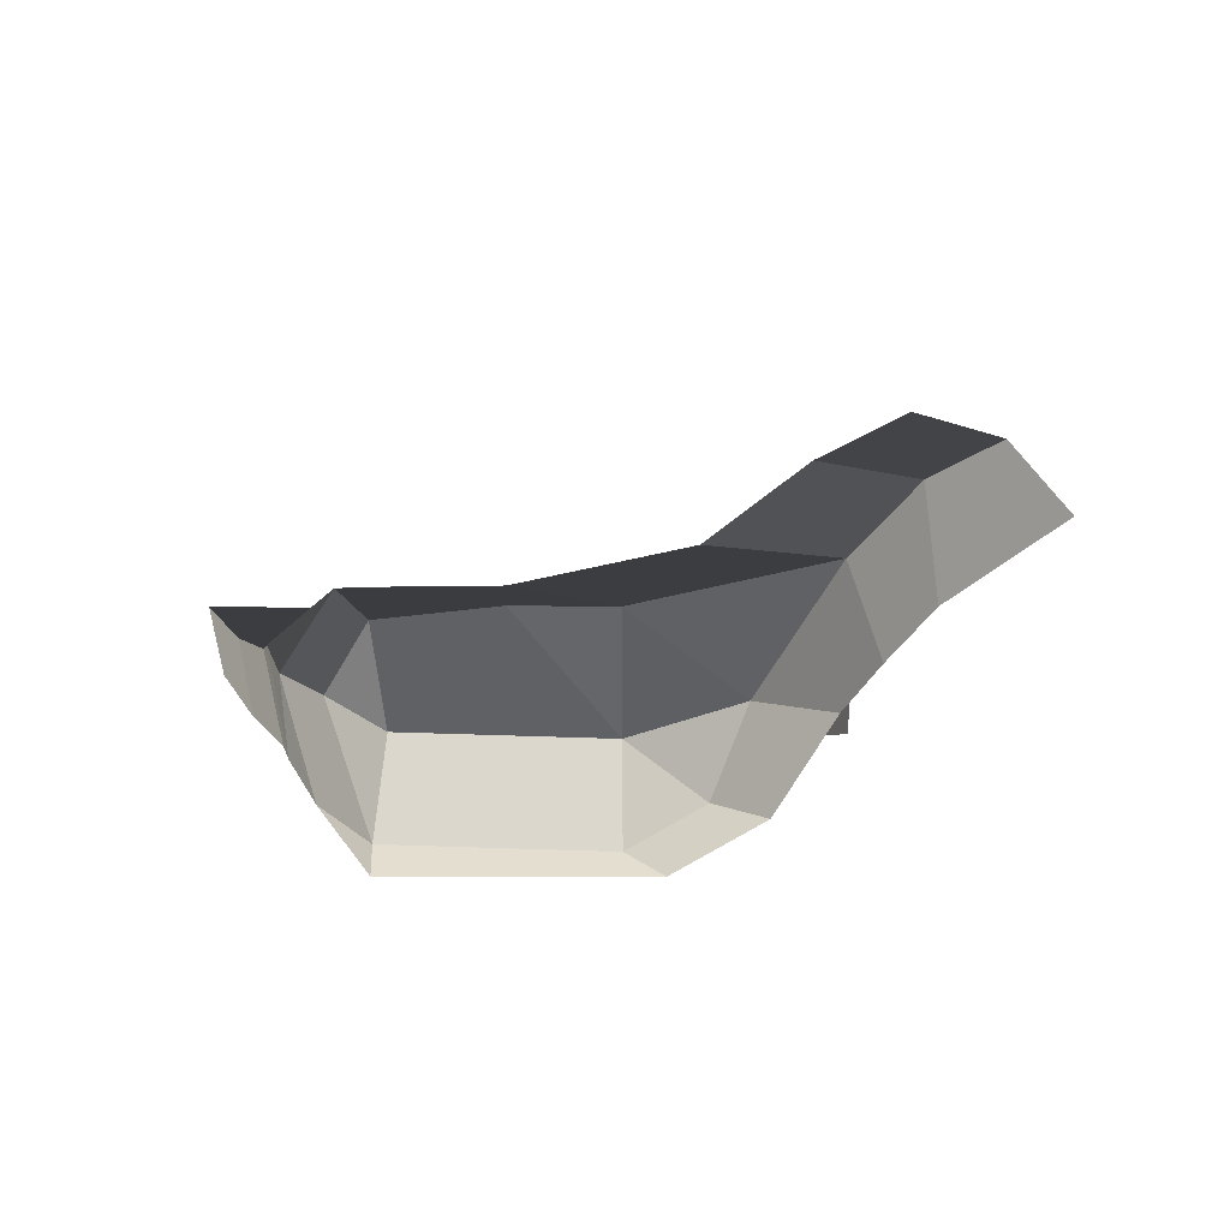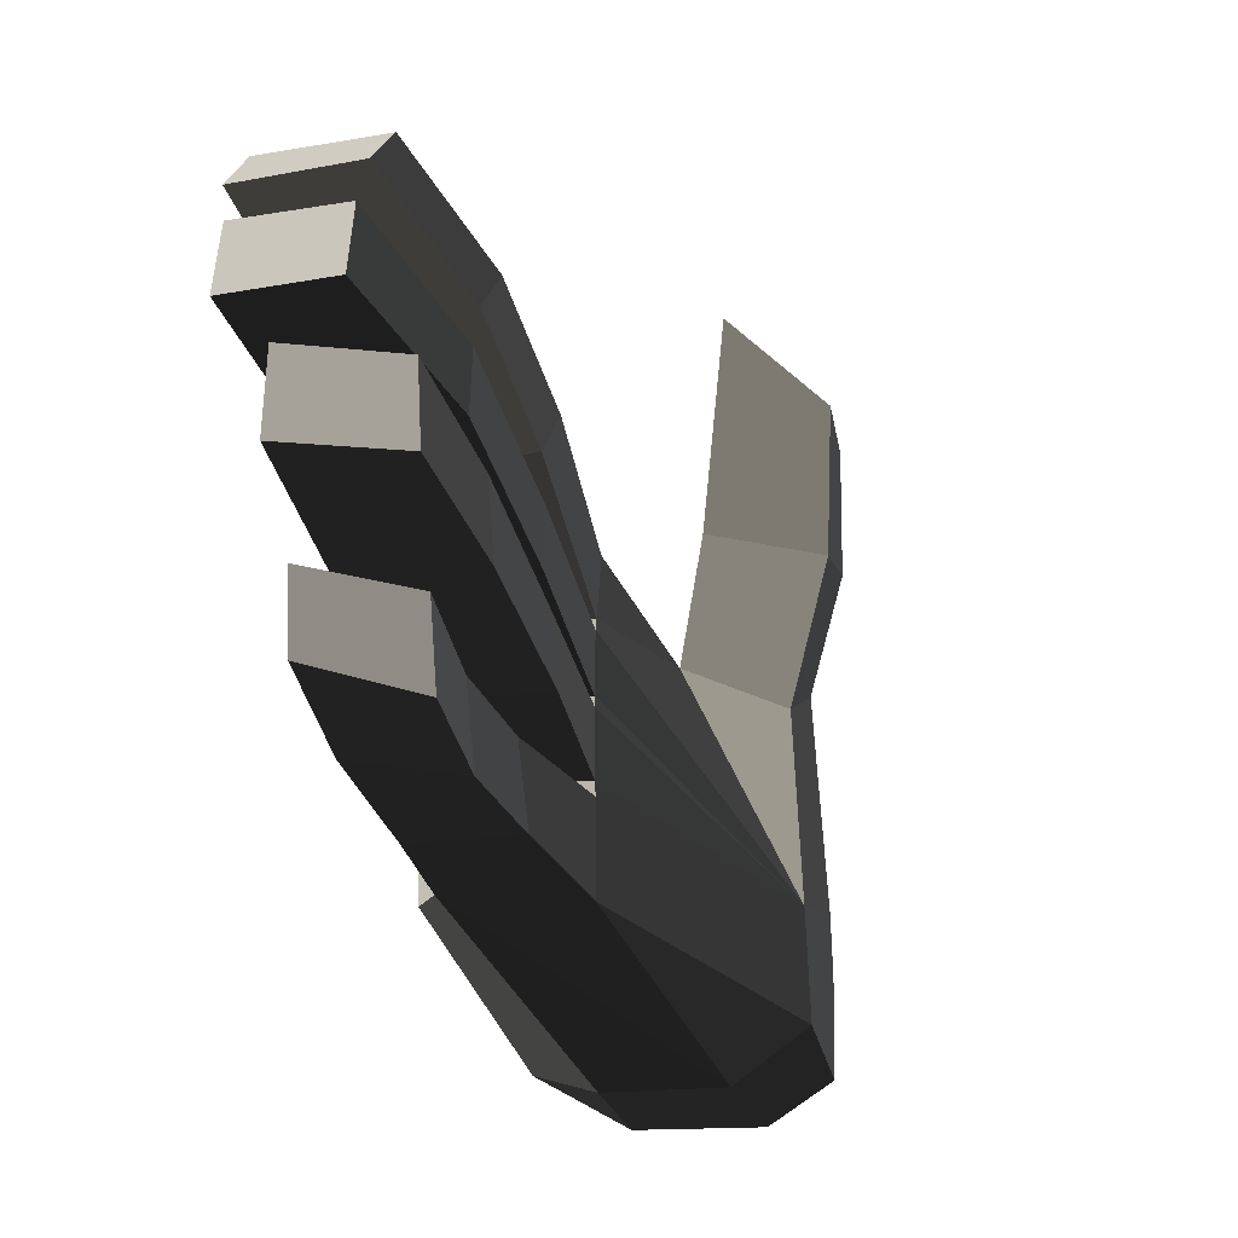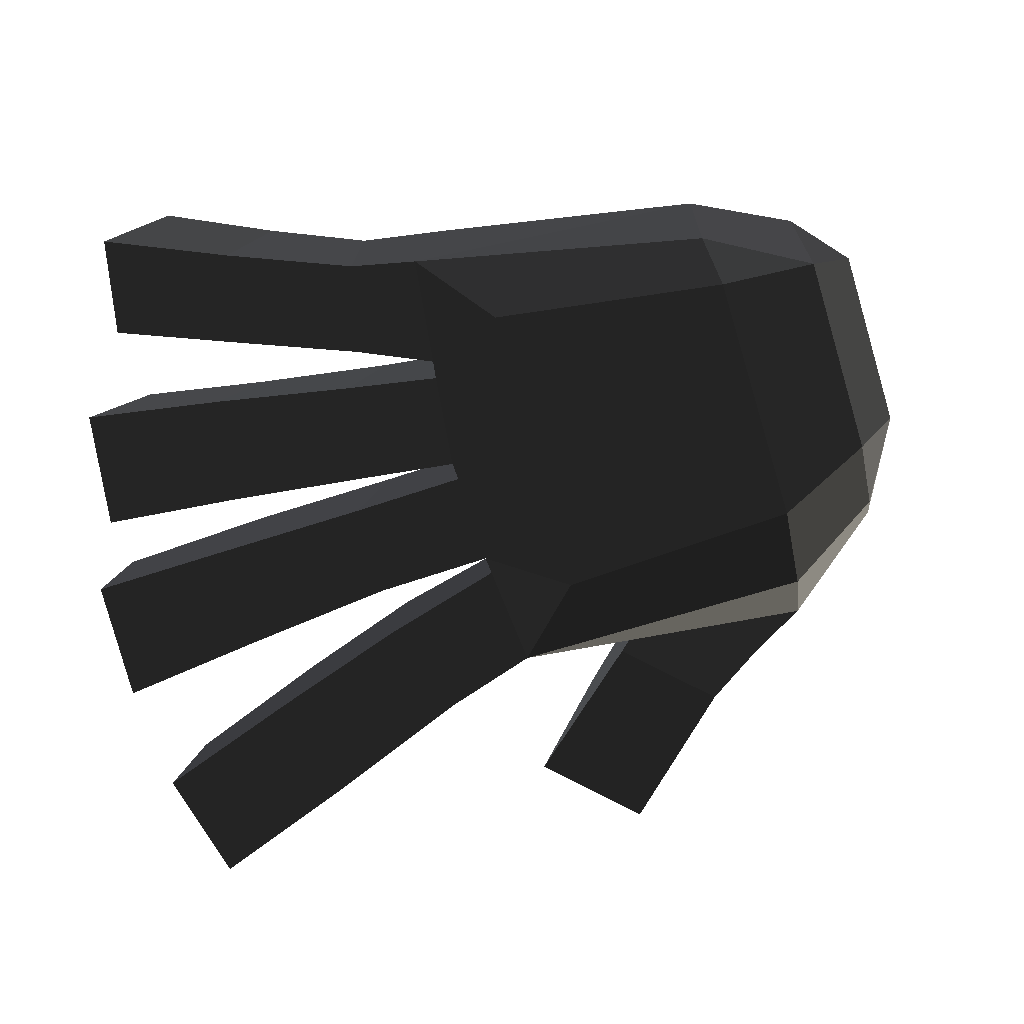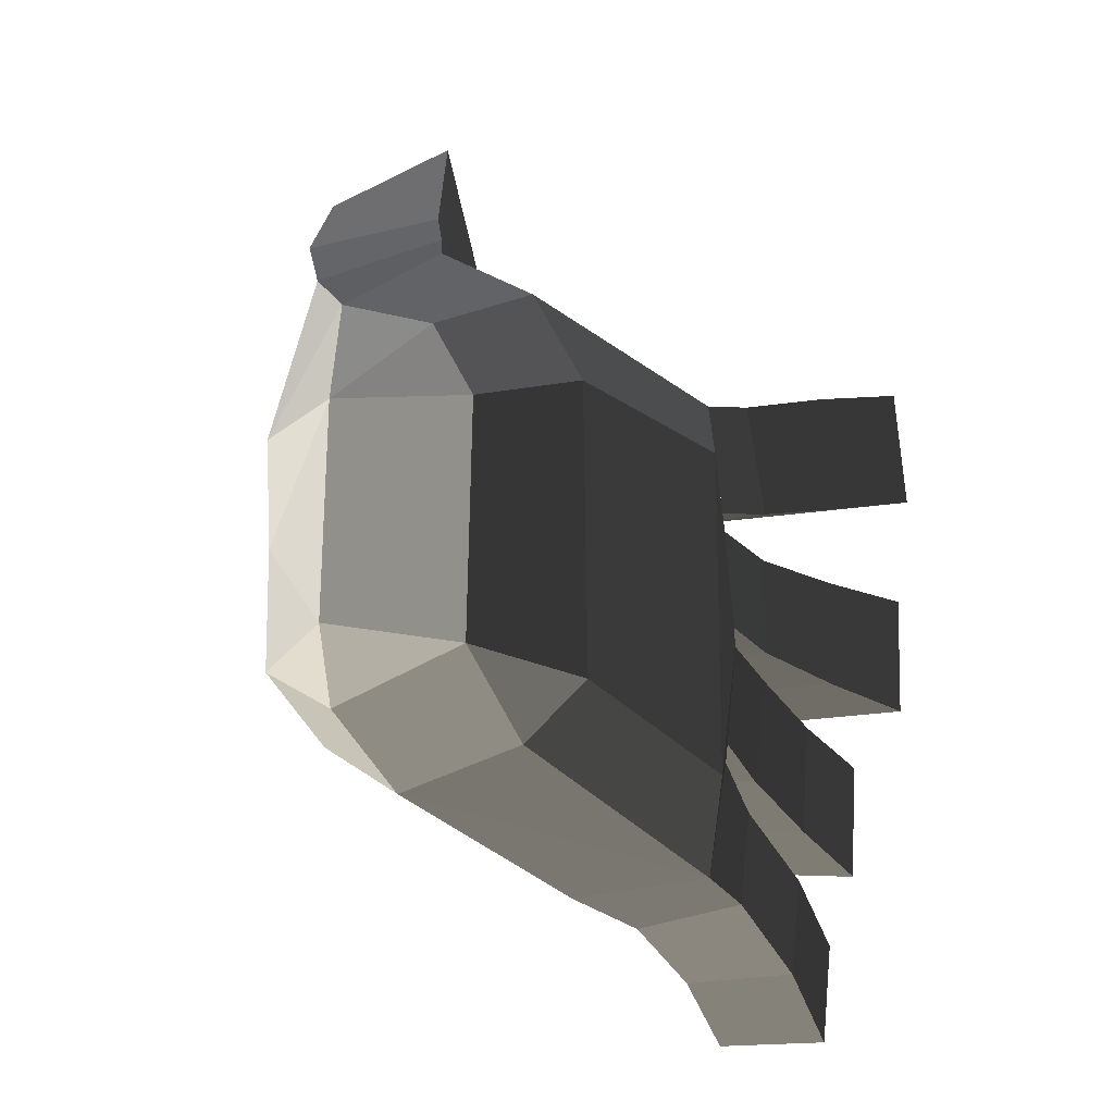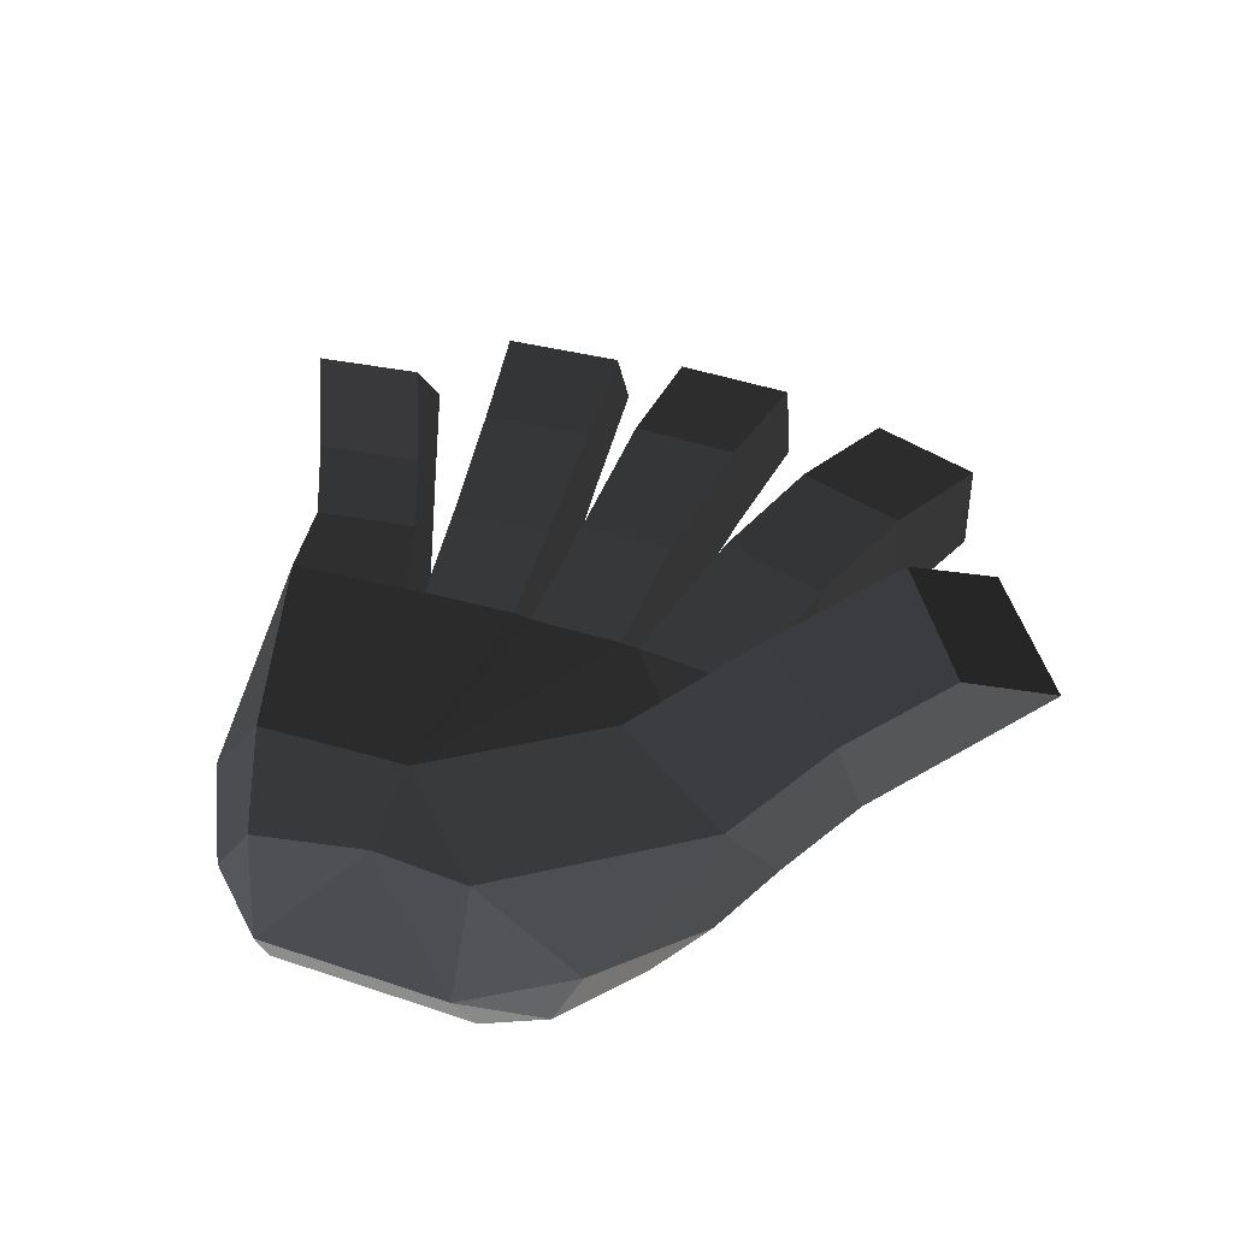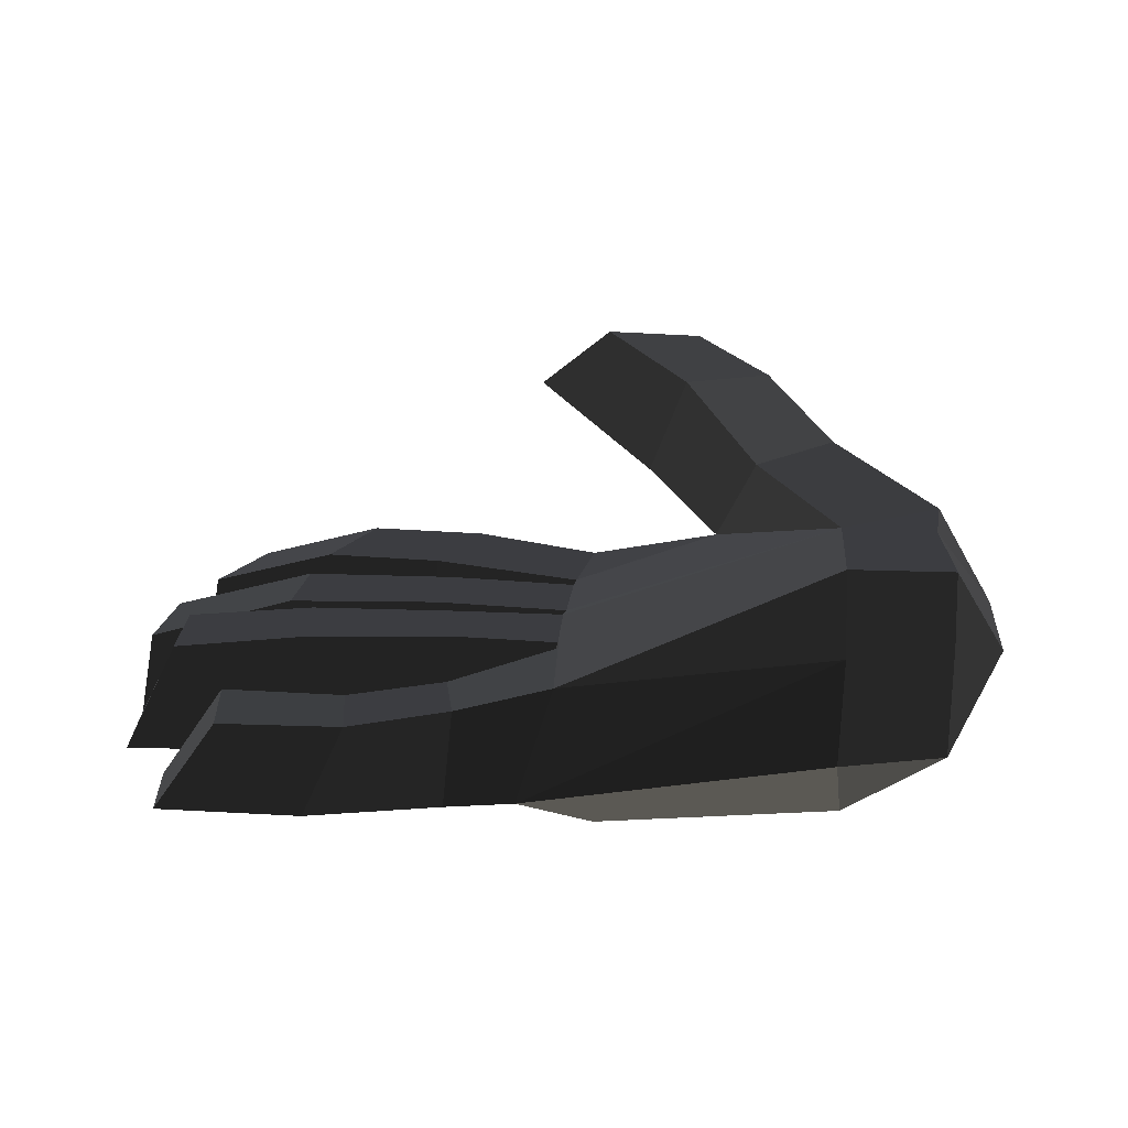
<metadata>
{"format":"obj","ext":"obj","renderer":"f3d","projection":"perspective","resolution":1024,"background":"white","views":[{"elev":8.9,"azim":89.7,"up":"+Z"},{"elev":-54.0,"azim":-70.1,"up":"+Y"},{"elev":-78.1,"azim":15.5,"up":"+Z"},{"elev":-17.9,"azim":118.3,"up":"+Y"},{"elev":48.2,"azim":109.2,"up":"+Z"},{"elev":15.6,"azim":5.0,"up":"+Z"}]}
</metadata>
<code>
v -0.2603 -0.1634 -0.0005
v -0.0891 -0.1346 0.0128
v -0.0892 -0.1039 0.0596
v -0.0892 -0.1039 0.0596
v -0.2644 -0.087 0.0002
v -0.2644 -0.087 0.0002
v -0.3193 -0.1731 -0.013
v -0.3308 -0.1092 -0.0163
v -0.2844 -0.1544 -0.077
v -0.327 -0.1628 -0.0773
v -0.0891 -0.1346 0.0128
v -0.0891 -0.1346 0.0128
v -0.0916 -0.1159 -0.0616
v -0.0916 -0.1159 -0.0616
v -0.0884 -0.0865 -0.1014
v -0.241 -0.1063 -0.1061
v -0.0228 -0.0792 -0.0668
v -0.0228 -0.0792 -0.0668
v -0.0891 -0.1346 0.0128
v -0.0229 -0.1033 0.0128
v 0.0094 -0.0677 -0.0001
v 0.0094 -0.0677 -0.0001
v -0.0214 -0.0793 0.0527
v -0.0214 -0.0793 0.0527
v -0.0296 -0.0084 0.059
v -0.0296 -0.0084 0.059
v 0.0109 0.0518 -0.0035
v 0.0109 0.0518 -0.0035
v -0.0248 0.0519 0.0592
v -0.0248 0.0519 0.0592
v -0.0197 0.1187 0.0103
v -0.0197 0.1187 0.0103
v -0.0225 0.0979 -0.0448
v -0.0225 0.0979 -0.0448
v -0.0211 0.0525 -0.0706
v -0.0211 0.0525 -0.0706
v -0.0228 -0.0792 -0.0668
v 0.0094 -0.0677 -0.0001
v -0.0849 0.0772 -0.1008
v -0.0884 -0.0865 -0.1014
v -0.0225 0.0979 -0.0448
v -0.0874 0.1344 -0.0688
v -0.0197 0.1187 0.0103
v -0.0889 0.172 -0.0098
v -0.2848 0.1339 -0.0815
v -0.2848 0.1339 -0.0815
v -0.2585 0.137 0.0002
v -0.2585 0.137 0.0002
v -0.1727 0.1288 0.0178
v -0.1727 0.1288 0.0178
v -0.2657 0.0665 0.0002
v -0.2657 0.0665 0.0002
v -0.3641 0.092 0.0043
v -0.3418 0.1606 0.0061
v -0.3447 0.1538 -0.0803
v -0.2848 0.1339 -0.0815
v -0.3711 0.0912 -0.0797
v -0.2922 0.0669 -0.0857
v -0.2406 0.0852 -0.1058
v -0.2406 0.0852 -0.1058
v -0.0849 0.0772 -0.1008
v -0.0874 0.1344 -0.0688
v -0.241 -0.1063 -0.1061
v -0.0884 -0.0865 -0.1014
v -0.2959 -0.0042 -0.0907
v -0.297 -0.0153 -0.0904
v -0.2933 0.0556 -0.087
v -0.2933 0.0556 -0.087
v -0.2922 0.0669 -0.0857
v -0.2922 0.0669 -0.0857
v -0.2657 0.0665 0.0002
v -0.2665 0.0549 0
v -0.3711 0.0912 -0.0797
v -0.3641 0.092 0.0043
v -0.4573 0.1186 -0.0917
v -0.4449 0.1195 -0.0007
v -0.4228 0.1891 0.0009
v -0.3418 0.1606 0.0061
v -0.4348 0.1879 -0.0931
v -0.3447 0.1538 -0.0803
v -0.4573 0.1186 -0.0917
v -0.3711 0.0912 -0.0797
v -0.5255 0.2185 -0.1105
v -0.5458 0.1474 -0.1093
v -0.4228 0.1891 0.0009
v -0.511 0.2198 -0.0287
v -0.4449 0.1195 -0.0007
v -0.5331 0.1485 -0.0297
v -0.4573 0.1186 -0.0917
v -0.5458 0.1474 -0.1093
v -0.5255 0.2185 -0.1105
v -0.511 0.2198 -0.0287
v -0.0891 -0.1346 0.0128
v -0.0229 -0.1033 0.0128
v -0.0892 -0.1039 0.0596
v -0.0214 -0.0793 0.0527
v -0.0902 -0.0101 0.0608
v -0.0296 -0.0084 0.059
v -0.0248 0.0519 0.0592
v -0.0248 0.0519 0.0592
v -0.1456 0.097 0.0759
v -0.0921 0.1745 0.0753
v -0.0197 0.1187 0.0103
v -0.0197 0.1187 0.0103
v -0.124 0.1993 0.0116
v -0.0889 0.172 -0.0098
v -0.1727 0.1288 0.0178
v -0.1727 0.1288 0.0178
v -0.1633 0.2346 0.0379
v -0.2224 0.1842 0.0506
v -0.0921 0.1745 0.0753
v -0.139 0.2221 0.1134
v -0.1456 0.097 0.0759
v -0.196 0.1642 0.1187
v -0.1727 0.1288 0.0178
v -0.2224 0.1842 0.0506
v -0.0902 -0.0101 0.0608
v -0.0902 -0.0101 0.0608
v -0.2665 0.0549 0
v -0.2657 0.0665 0.0002
v -0.2664 -0.0046 -0.0002
v -0.2664 -0.0046 -0.0002
v -0.2675 -0.0159 0.0004
v -0.2675 -0.0159 0.0004
v -0.2655 -0.0754 0.0002
v -0.2655 -0.0754 0.0002
v -0.0892 -0.1039 0.0596
v -0.2644 -0.087 0.0002
v -0.2907 -0.0863 -0.0857
v -0.292 -0.075 -0.0865
v -0.241 -0.1063 -0.1061
v -0.297 -0.0153 -0.0904
v -0.2844 -0.1544 -0.077
v -0.2844 -0.1544 -0.077
v -0.3398 -0.1057 -0.0776
v -0.327 -0.1628 -0.0773
v -0.2644 -0.087 0.0002
v -0.3308 -0.1092 -0.0163
v -0.3903 -0.1316 -0.0191
v -0.4168 -0.1335 -0.0761
v -0.4068 -0.1923 -0.0742
v -0.327 -0.1628 -0.0773
v -0.3796 -0.1973 -0.0161
v -0.3193 -0.1731 -0.013
v -0.3903 -0.1316 -0.0191
v -0.3308 -0.1092 -0.0163
v -0.4486 -0.2267 -0.0057
v -0.4594 -0.1595 -0.0079
v -0.4068 -0.1923 -0.0742
v -0.4872 -0.2232 -0.0602
v -0.4168 -0.1335 -0.0761
v -0.4969 -0.1609 -0.0621
v -0.3903 -0.1316 -0.0191
v -0.4594 -0.1595 -0.0079
v -0.4486 -0.2267 -0.0057
v -0.4872 -0.2232 -0.0602
v -0.2675 -0.0159 0.0004
v -0.2664 -0.0046 -0.0002
v -0.297 -0.0153 -0.0904
v -0.2959 -0.0042 -0.0907
v -0.3713 0.0012 -0.0775
v -0.3511 -0.0007 0.0021
v -0.2933 0.0556 -0.087
v -0.3701 0.0607 -0.0778
v -0.2665 0.0549 0
v -0.3499 0.0589 0.0023
v -0.2664 -0.0046 -0.0002
v -0.3511 -0.0007 0.0021
v -0.4495 0.0018 -0.0002
v -0.4493 0.0699 -0.0008
v -0.4647 0.0712 -0.0829
v -0.3701 0.0607 -0.0778
v -0.4659 0.0032 -0.082
v -0.3713 0.0012 -0.0775
v -0.4495 0.0018 -0.0002
v -0.3511 -0.0007 0.0021
v -0.5556 0.0039 -0.0945
v -0.5443 0.0033 -0.0271
v -0.4647 0.0712 -0.0829
v -0.5562 0.0809 -0.096
v -0.4493 0.0699 -0.0008
v -0.5441 0.0801 -0.0277
v -0.4495 0.0018 -0.0002
v -0.5443 0.0033 -0.0271
v -0.5556 0.0039 -0.0945
v -0.5562 0.0809 -0.096
v -0.1911 0.2757 0.1317
v -0.2547 0.228 0.1424
v -0.139 0.2221 0.1134
v -0.196 0.1642 0.1187
v -0.2441 0.326 0.0803
v -0.1633 0.2346 0.0379
v -0.3078 0.2723 0.0951
v -0.2224 0.1842 0.0506
v -0.2547 0.228 0.1424
v -0.196 0.1642 0.1187
v -0.2441 0.326 0.0803
v -0.1911 0.2757 0.1317
v -0.2655 -0.0754 0.0002
v -0.2675 -0.0159 0.0004
v -0.3306 -0.0818 0.0044
v -0.3399 -0.0195 0.0021
v -0.292 -0.075 -0.0865
v -0.3533 -0.083 -0.0757
v -0.297 -0.0153 -0.0904
v -0.3636 -0.0208 -0.0807
v -0.2675 -0.0159 0.0004
v -0.3399 -0.0195 0.0021
v -0.4296 -0.0248 0.0036
v -0.4515 -0.0281 -0.0701
v -0.443 -0.0971 -0.0689
v -0.3533 -0.083 -0.0757
v -0.4205 -0.0938 0.0056
v -0.3306 -0.0818 0.0044
v -0.4296 -0.0248 0.0036
v -0.3399 -0.0195 0.0021
v -0.501 -0.1072 0.0012
v -0.5092 -0.0319 -0.0013
v -0.443 -0.0971 -0.0689
v -0.5332 -0.11 -0.0653
v -0.4515 -0.0281 -0.0701
v -0.5415 -0.0347 -0.0651
v -0.4296 -0.0248 0.0036
v -0.5092 -0.0319 -0.0013
v -0.501 -0.1072 0.0012
v -0.5332 -0.11 -0.0653
g Group_001
f 1 2 3
f 1 3 5
f 1 5 8 7
f 1 7 10 9
f 1 9 11
f 11 9 13
f 13 9 16 15
f 13 15 17
f 13 17 20 19
f 20 17 21
f 20 21 23
f 23 21 25
f 25 21 27
f 25 27 29
f 29 27 31
f 31 27 33
f 33 27 35
f 35 27 38 37
f 35 37 40 39
f 35 39 42 41
f 41 42 44 43
f 44 42 45
f 44 45 47
f 44 47 49
f 49 47 51
f 51 47 54 53
f 54 47 56 55
f 55 56 58 57
f 58 56 59
f 59 56 62 61
f 59 61 64 63
f 59 63 66 65
f 59 65 67
f 59 67 69
f 69 67 72 71
f 69 71 74 73
f 73 74 76 75
f 76 74 78 77
f 77 78 80 79
f 79 80 82 81
f 79 81 84 83
f 79 83 86 85
f 85 86 88 87
f 87 88 90 89
f 90 88 92 91
g Group_002
f 93 94 96 95
f 95 96 98 97
f 97 98 99
f 97 99 102 101
f 102 99 103
f 102 103 106 105
f 105 106 107
f 105 107 110 109
f 105 109 112 111
f 111 112 114 113
f 113 114 116 115
f 113 115 117
f 117 115 120 119
f 117 119 121
f 117 121 123
f 117 123 125
f 117 125 128 127
f 128 125 130 129
f 129 130 132 131
f 129 131 133
f 129 133 136 135
f 129 135 138 137
f 138 135 140 139
f 140 135 142 141
f 141 142 144 143
f 143 144 146 145
f 143 145 148 147
f 143 147 150 149
f 149 150 152 151
f 151 152 154 153
f 154 152 156 155
g Group_003
f 157 158 160 159
f 160 158 162 161
f 160 161 164 163
f 163 164 166 165
f 165 166 168 167
f 168 166 170 169
f 170 166 172 171
f 171 172 174 173
f 173 174 176 175
f 173 175 178 177
f 173 177 180 179
f 179 180 182 181
f 181 182 184 183
f 184 182 186 185
g Group_004
f 187 188 190 189
f 187 189 192 191
f 191 192 194 193
f 193 194 196 195
f 193 195 198 197
g Group_005
f 199 200 202 201
f 199 201 204 203
f 203 204 206 205
f 205 206 208 207
f 208 206 210 209
f 210 206 212 211
f 211 212 214 213
f 213 214 216 215
f 213 215 218 217
f 213 217 220 219
f 219 220 222 221
f 221 222 224 223
f 224 222 226 225

</code>
